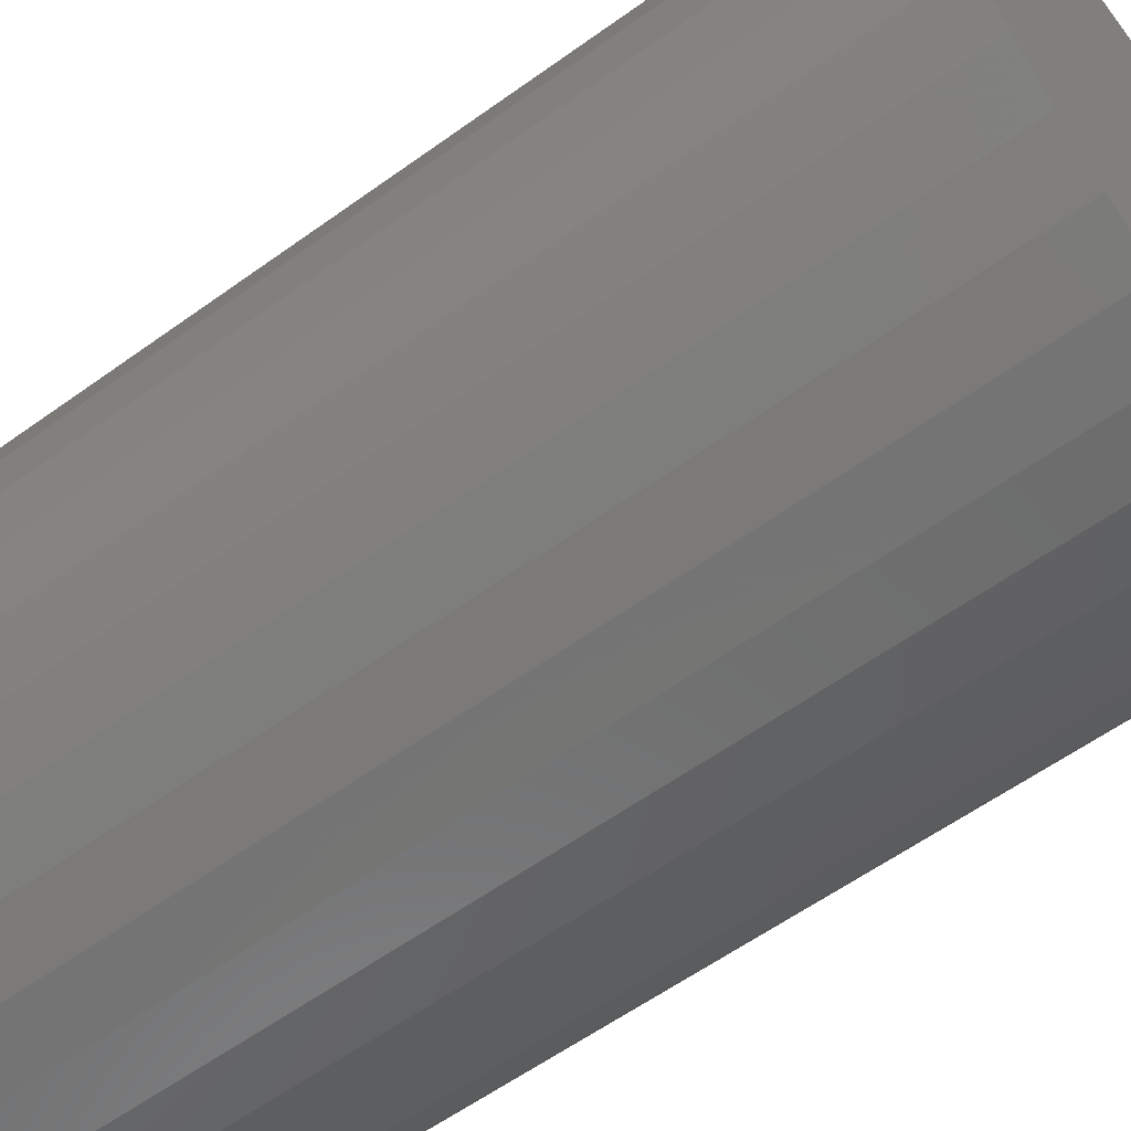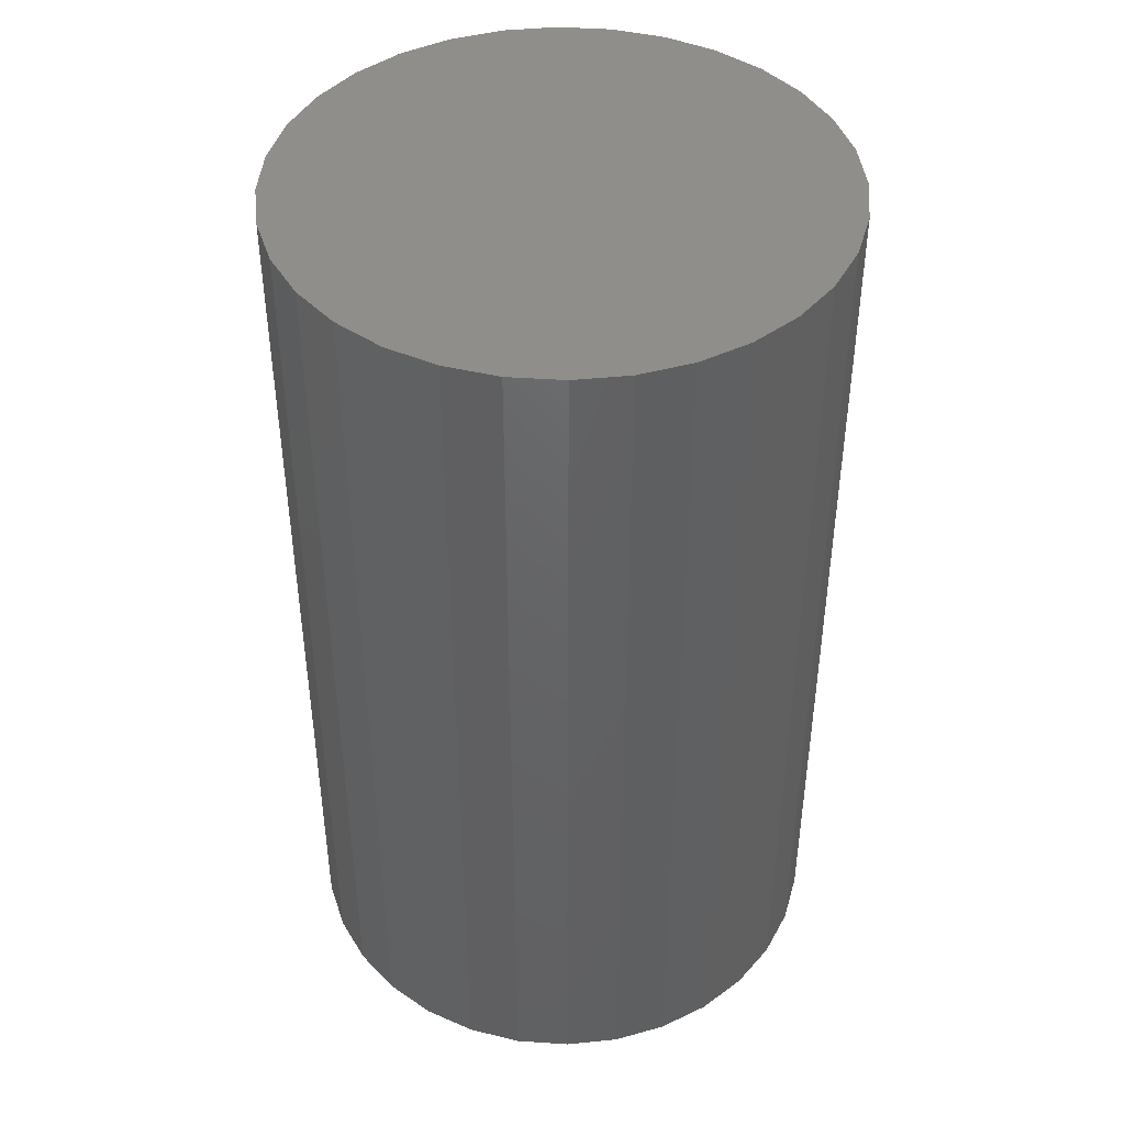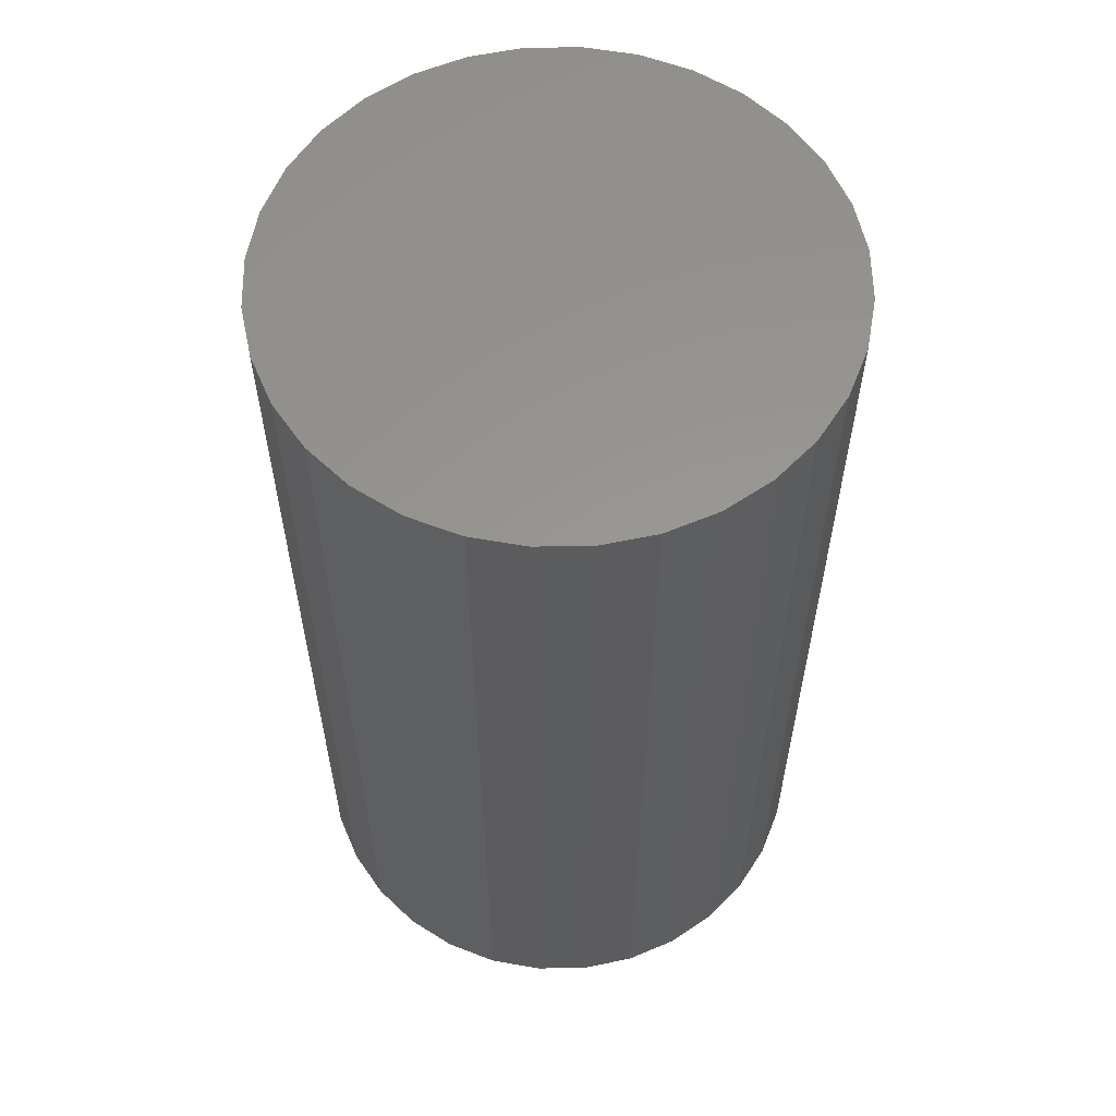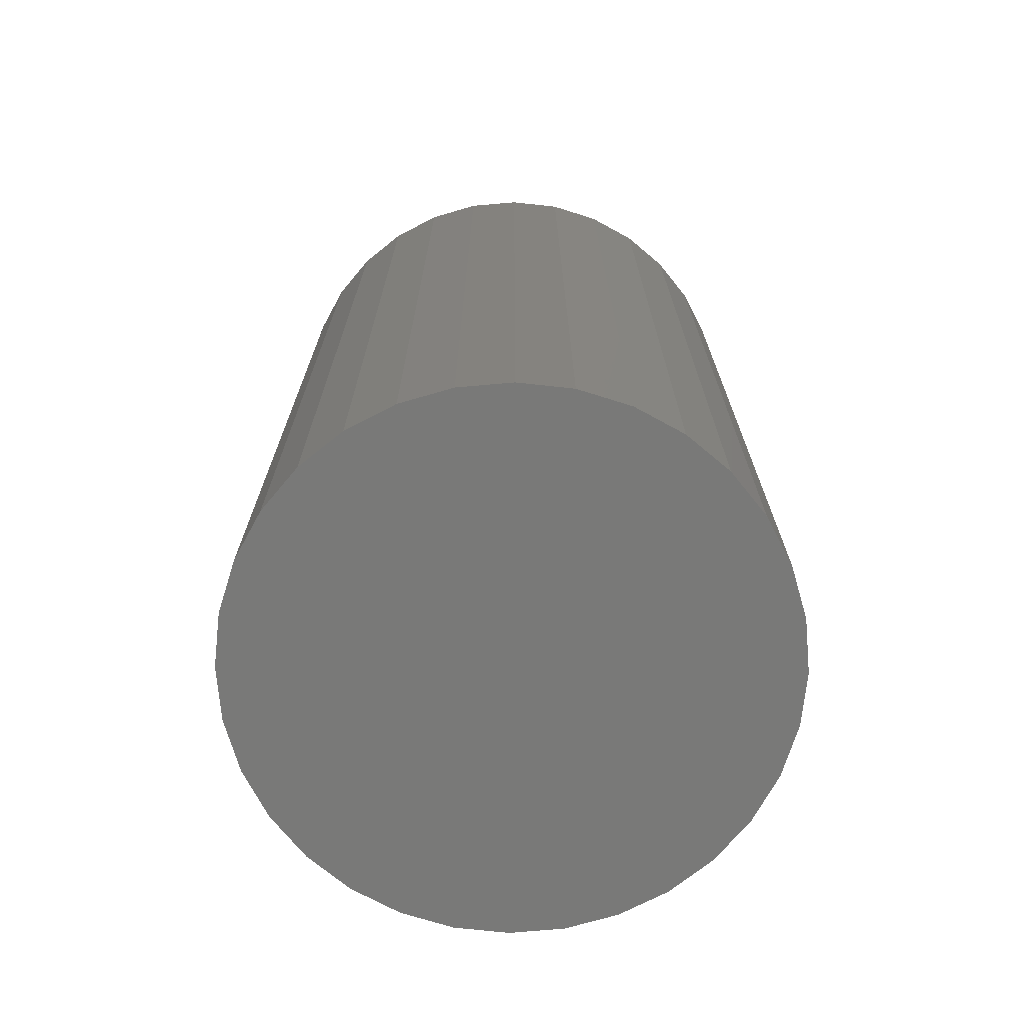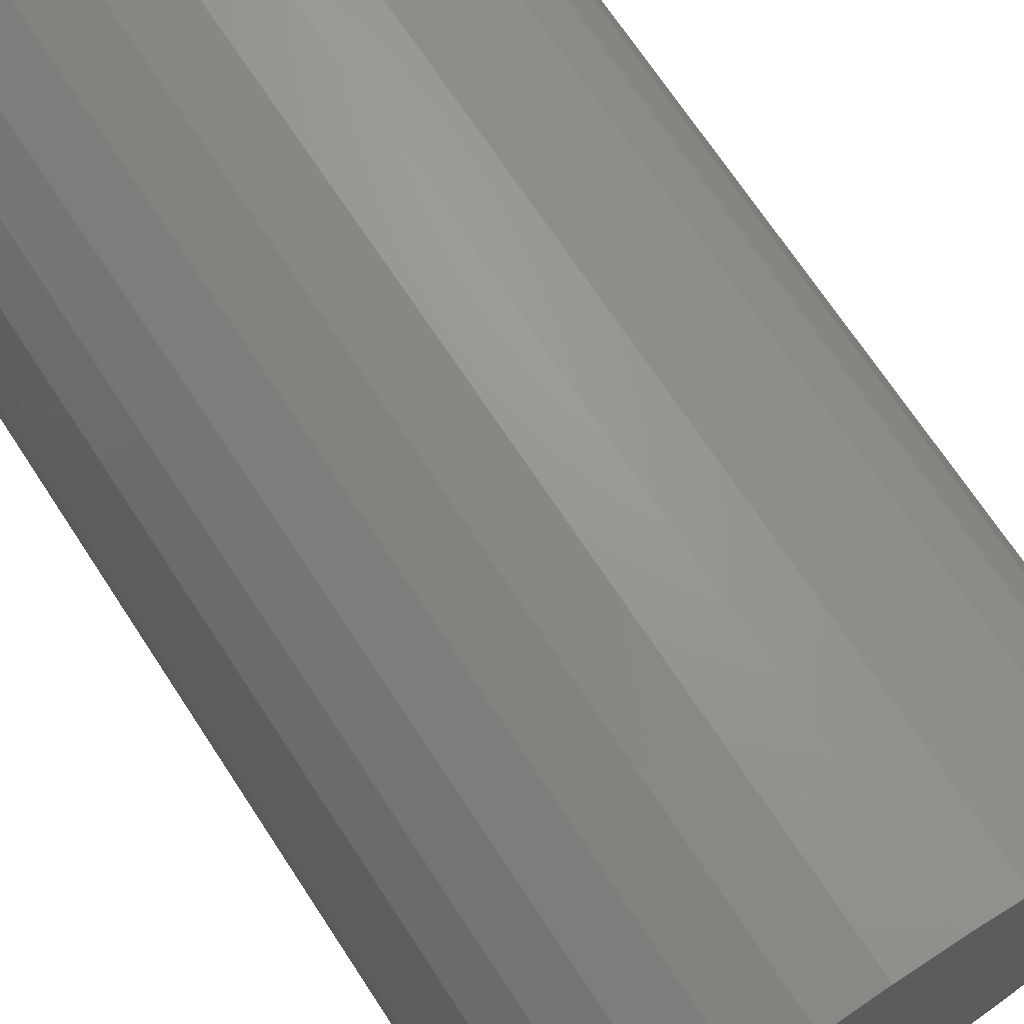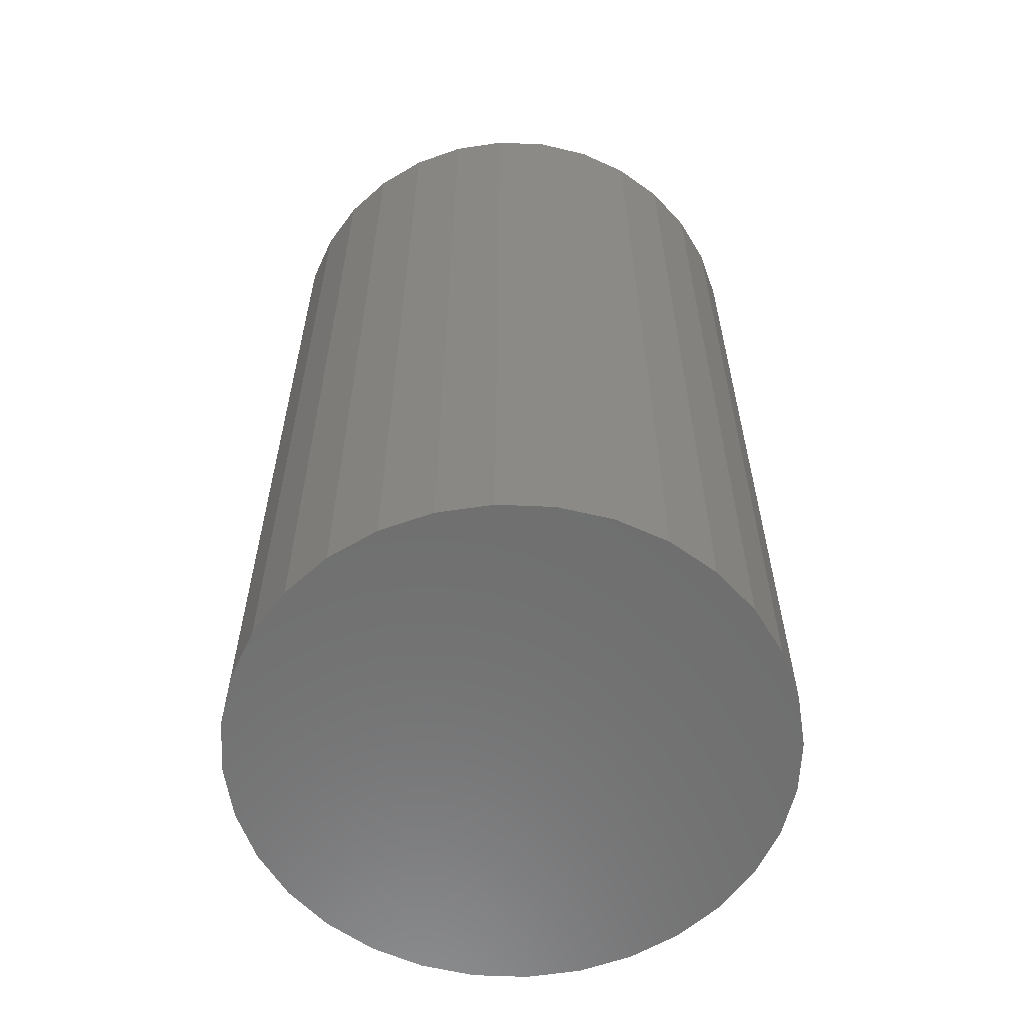
<metadata>
{"format":"stl","ext":"stl","renderer":"f3d","projection":"perspective","resolution":1024,"background":"white","views":[{"elev":-58.8,"azim":-53.3,"up":"+Y"},{"elev":43.7,"azim":172.8,"up":"+Z"},{"elev":58.6,"azim":32.3,"up":"+Z"},{"elev":-71.7,"azim":94.5,"up":"+Z"},{"elev":69.7,"azim":146.8,"up":"+Y"},{"elev":-60.2,"azim":19.5,"up":"+Z"}]}
</metadata>
<code>
# stl→obj: 64 verts, 124 faces
v -0.02367 -0.2198 0.75
v 0.01966 -0.2202 0.75
v 0.06224 -0.2121 0.75
v -0.0661 -0.2109 0.75
v 0.02367 0.2198 0.75
v -0.01966 0.2202 0.75
v 0.0661 0.2109 0.75
v -0.06224 0.2121 0.75
v -0.1024 0.1959 0.75
v 0.106 0.194 0.75
v -0.1387 0.1721 0.75
v 0.1418 0.1696 0.75
v -0.1696 0.1418 0.75
v 0.1721 0.1387 0.75
v -0.194 0.106 0.75
v 0.1959 0.1024 0.75
v -0.2109 0.0661 0.75
v 0.2121 0.06224 0.75
v -0.2198 0.02367 0.75
v 0.2202 0.01966 0.75
v -0.2202 -0.01966 0.75
v 0.2198 -0.02367 0.75
v -0.2121 -0.06224 0.75
v 0.2109 -0.0661 0.75
v -0.1959 -0.1024 0.75
v 0.194 -0.106 0.75
v -0.1721 -0.1387 0.75
v 0.1696 -0.1418 0.75
v -0.1418 -0.1696 0.75
v 0.1387 -0.1721 0.75
v -0.106 -0.194 0.75
v 0.1024 -0.1959 0.75
v 0.06224 -0.2121 1.299e-17
v 0.01966 -0.2202 1.348e-17
v -0.02367 -0.2198 1.346e-17
v -0.0661 -0.2109 1.292e-17
v 0.0661 0.2109 -1.292e-17
v -0.01966 0.2202 -1.348e-17
v 0.02367 0.2198 -1.346e-17
v 0.1024 -0.1959 1.2e-17
v -0.106 -0.194 1.188e-17
v 0.1387 -0.1721 1.054e-17
v -0.1418 -0.1696 1.038e-17
v 0.1696 -0.1418 8.682e-18
v -0.1721 -0.1387 8.491e-18
v 0.194 -0.106 6.489e-18
v -0.1959 -0.1024 6.271e-18
v 0.2109 -0.0661 4.047e-18
v -0.2121 -0.06224 3.811e-18
v 0.2198 -0.02367 1.45e-18
v -0.2202 -0.01966 1.204e-18
v 0.2202 0.01966 -1.204e-18
v -0.2198 0.02367 -1.45e-18
v 0.2121 0.06224 -3.811e-18
v -0.2109 0.0661 -4.047e-18
v 0.1959 0.1024 -6.271e-18
v -0.194 0.106 -6.489e-18
v 0.1721 0.1387 -8.491e-18
v -0.1696 0.1418 -8.682e-18
v 0.1418 0.1696 -1.038e-17
v -0.1387 0.1721 -1.054e-17
v 0.106 0.194 -1.188e-17
v -0.1024 0.1959 -1.2e-17
v -0.06224 0.2121 -1.299e-17
f 1 2 3
f 3 4 1
f 5 6 7
f 6 8 7
f 7 8 9
f 7 9 10
f 10 9 11
f 10 11 12
f 12 11 13
f 12 13 14
f 14 13 15
f 14 15 16
f 16 15 17
f 16 17 18
f 18 17 19
f 18 19 20
f 20 19 21
f 20 21 22
f 22 21 23
f 22 23 24
f 24 23 25
f 24 25 26
f 26 25 27
f 26 27 28
f 28 27 29
f 28 29 30
f 30 29 31
f 30 31 32
f 32 31 4
f 32 4 3
f 33 34 35
f 35 36 33
f 37 38 39
f 33 36 40
f 40 36 41
f 40 41 42
f 42 41 43
f 42 43 44
f 44 43 45
f 44 45 46
f 46 45 47
f 46 47 48
f 48 47 49
f 48 49 50
f 50 49 51
f 50 51 52
f 52 51 53
f 52 53 54
f 54 53 55
f 54 55 56
f 56 55 57
f 56 57 58
f 58 57 59
f 58 59 60
f 60 59 61
f 60 61 62
f 62 61 63
f 62 63 37
f 37 63 64
f 37 64 38
f 10 62 7
f 7 62 37
f 7 37 5
f 5 37 39
f 5 39 6
f 6 39 38
f 6 38 8
f 8 38 64
f 8 64 9
f 9 64 63
f 9 63 11
f 11 63 61
f 11 61 13
f 13 61 59
f 13 59 15
f 15 59 57
f 15 57 17
f 17 57 55
f 17 55 19
f 19 55 53
f 19 53 21
f 21 53 51
f 21 51 23
f 23 51 49
f 23 49 25
f 25 49 47
f 25 47 27
f 27 47 45
f 27 45 29
f 29 45 43
f 29 43 31
f 31 43 41
f 31 41 4
f 4 41 36
f 4 36 1
f 1 36 35
f 1 35 2
f 2 35 34
f 2 34 3
f 3 34 33
f 3 33 32
f 32 33 40
f 32 40 30
f 30 40 42
f 30 42 28
f 28 42 44
f 28 44 26
f 26 44 46
f 26 46 24
f 24 46 48
f 24 48 22
f 22 48 50
f 22 50 20
f 20 50 52
f 20 52 18
f 18 52 54
f 18 54 16
f 16 54 56
f 16 56 14
f 14 56 58
f 14 58 12
f 12 58 60
f 12 60 10
f 10 60 62

</code>
